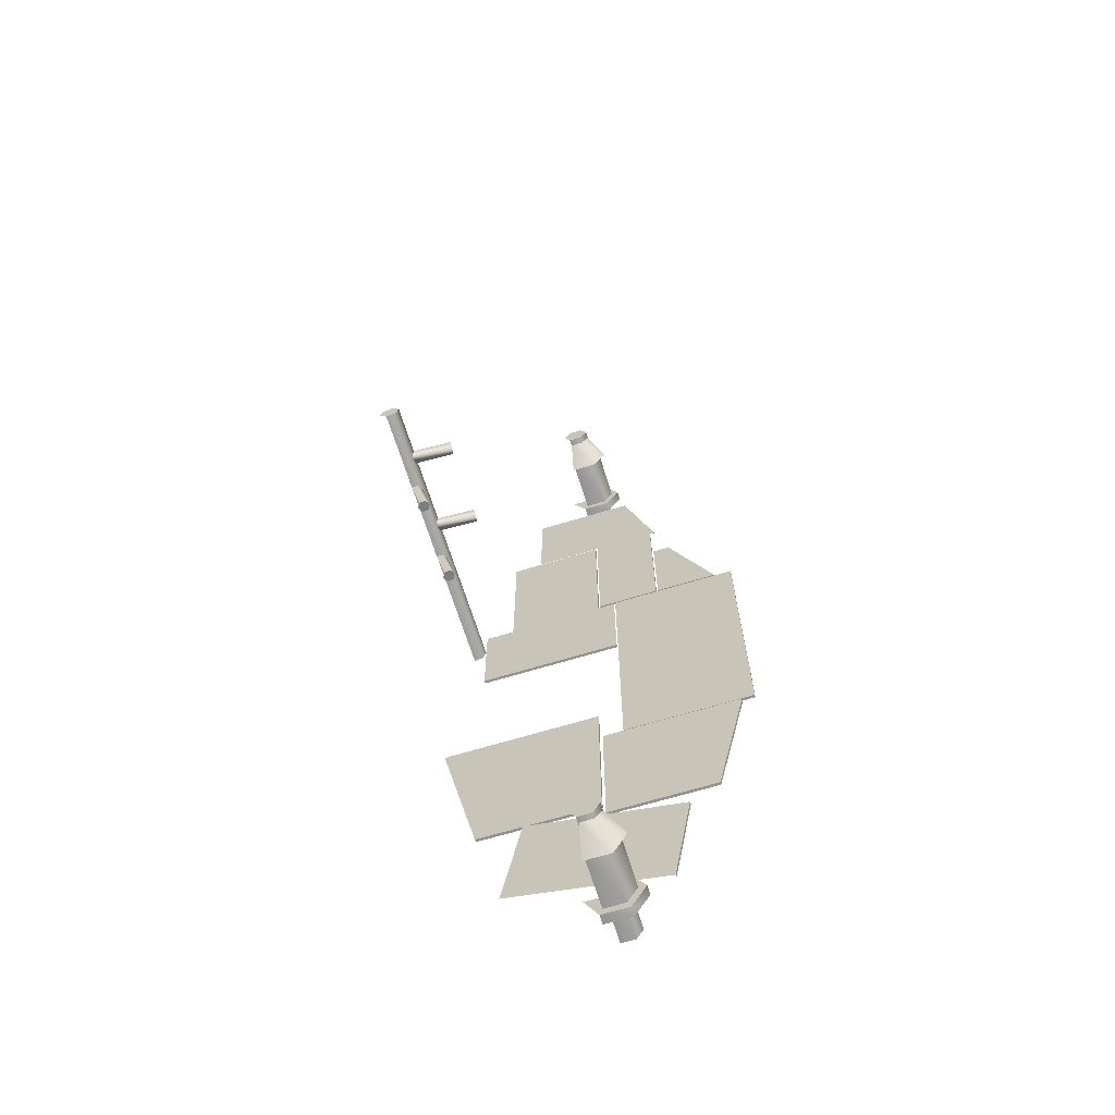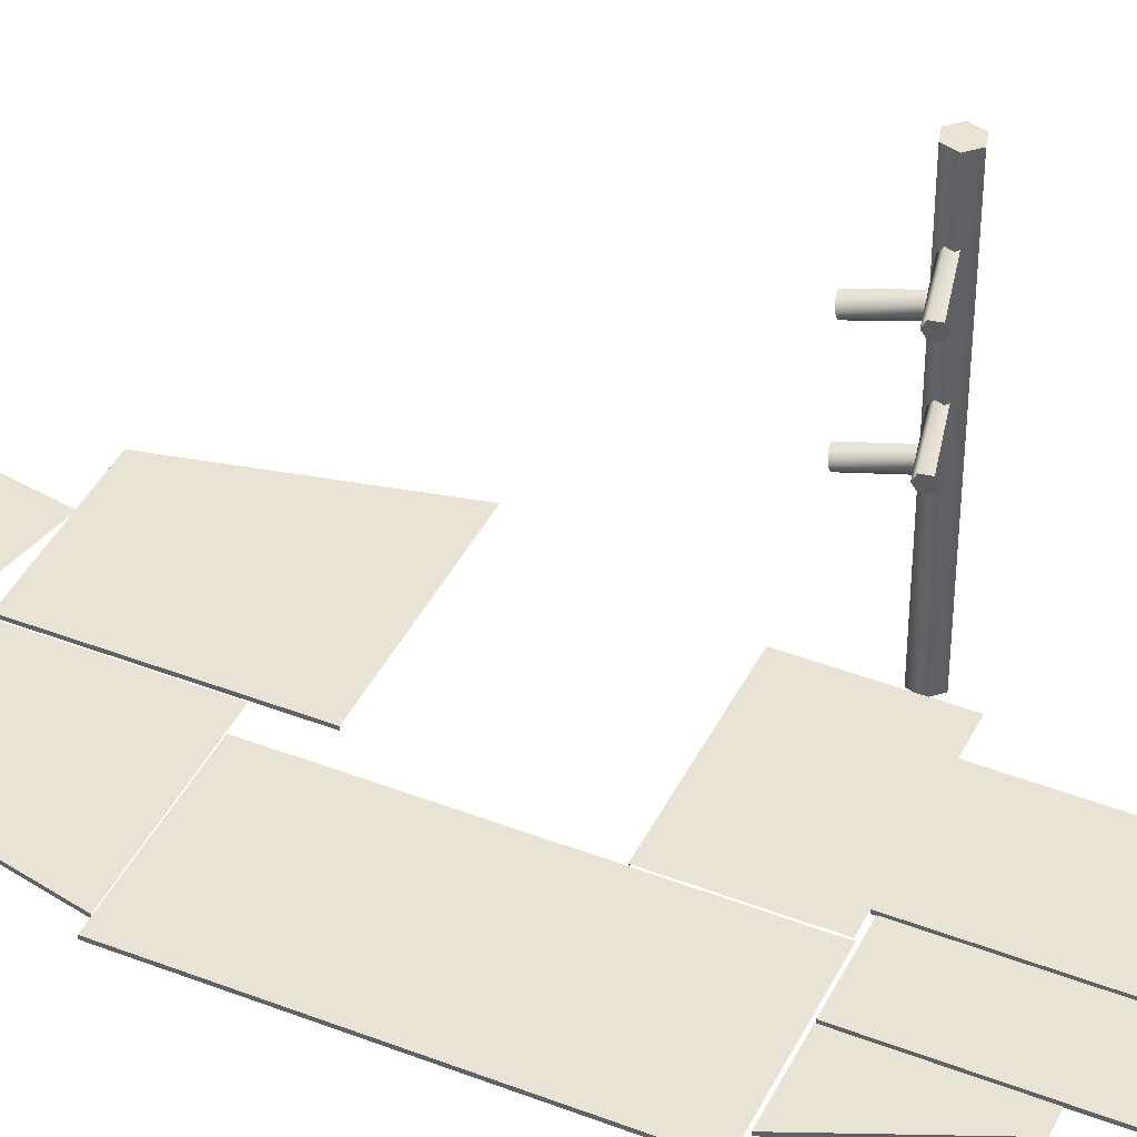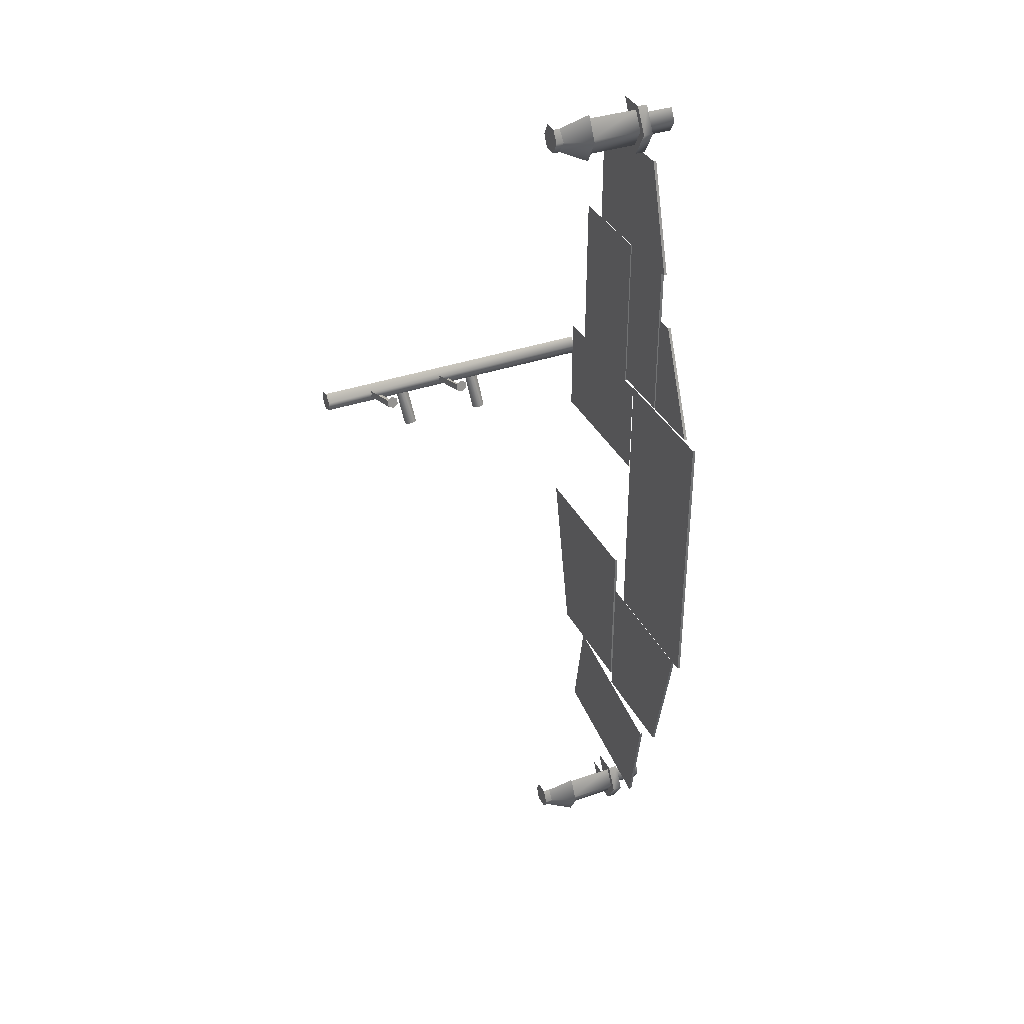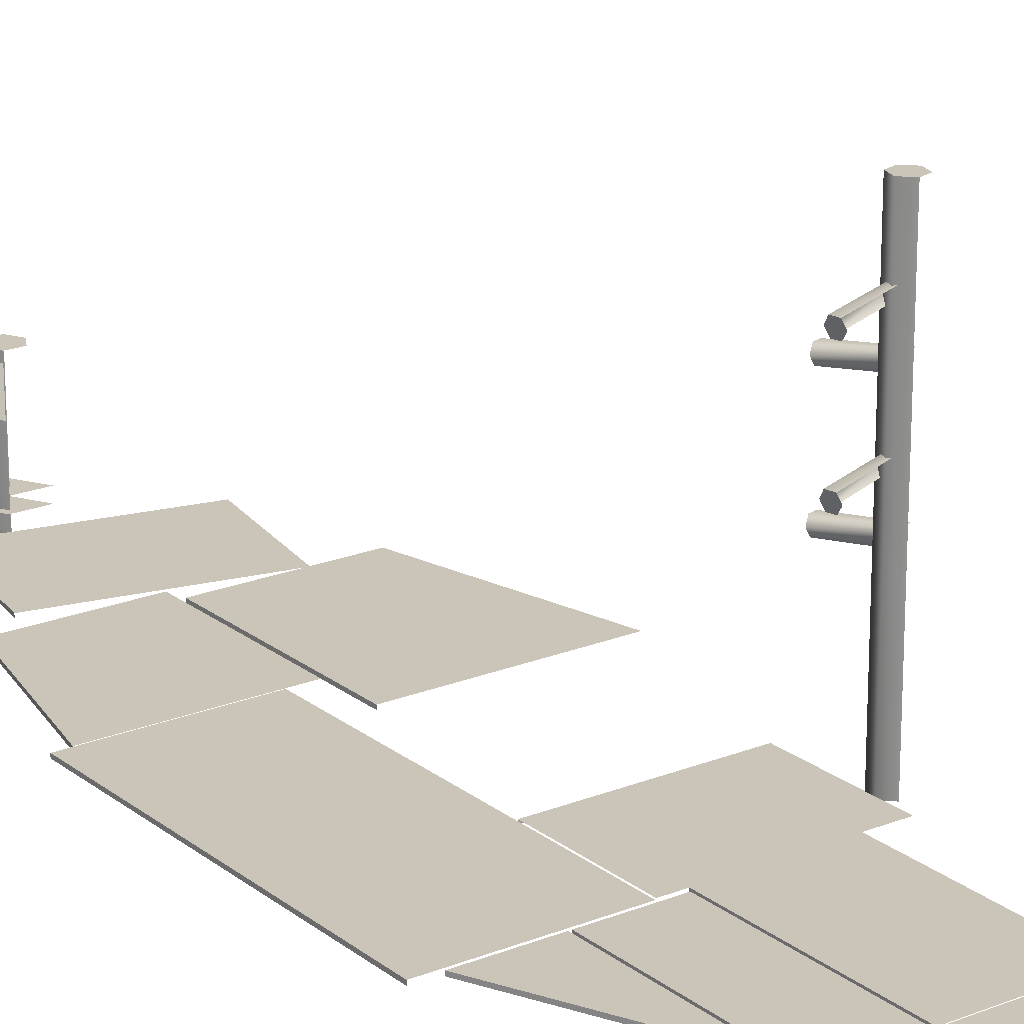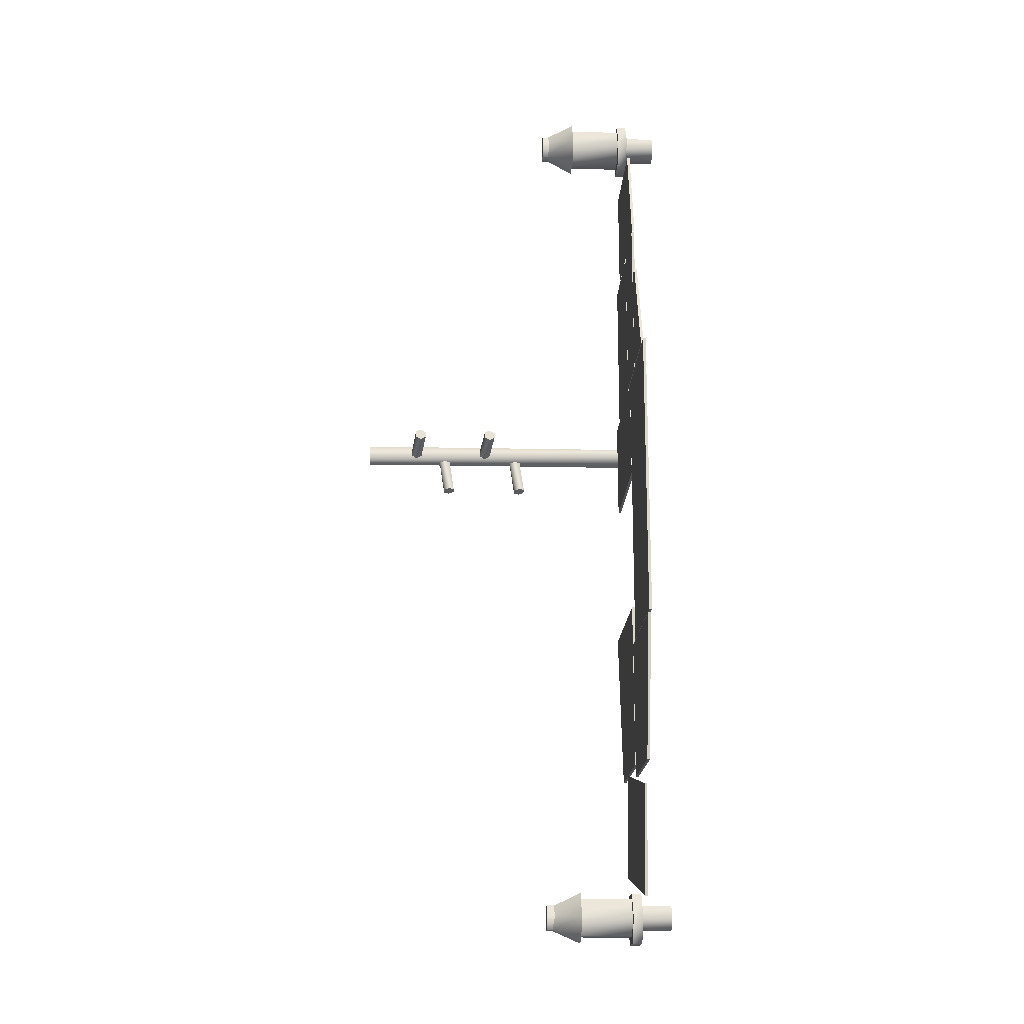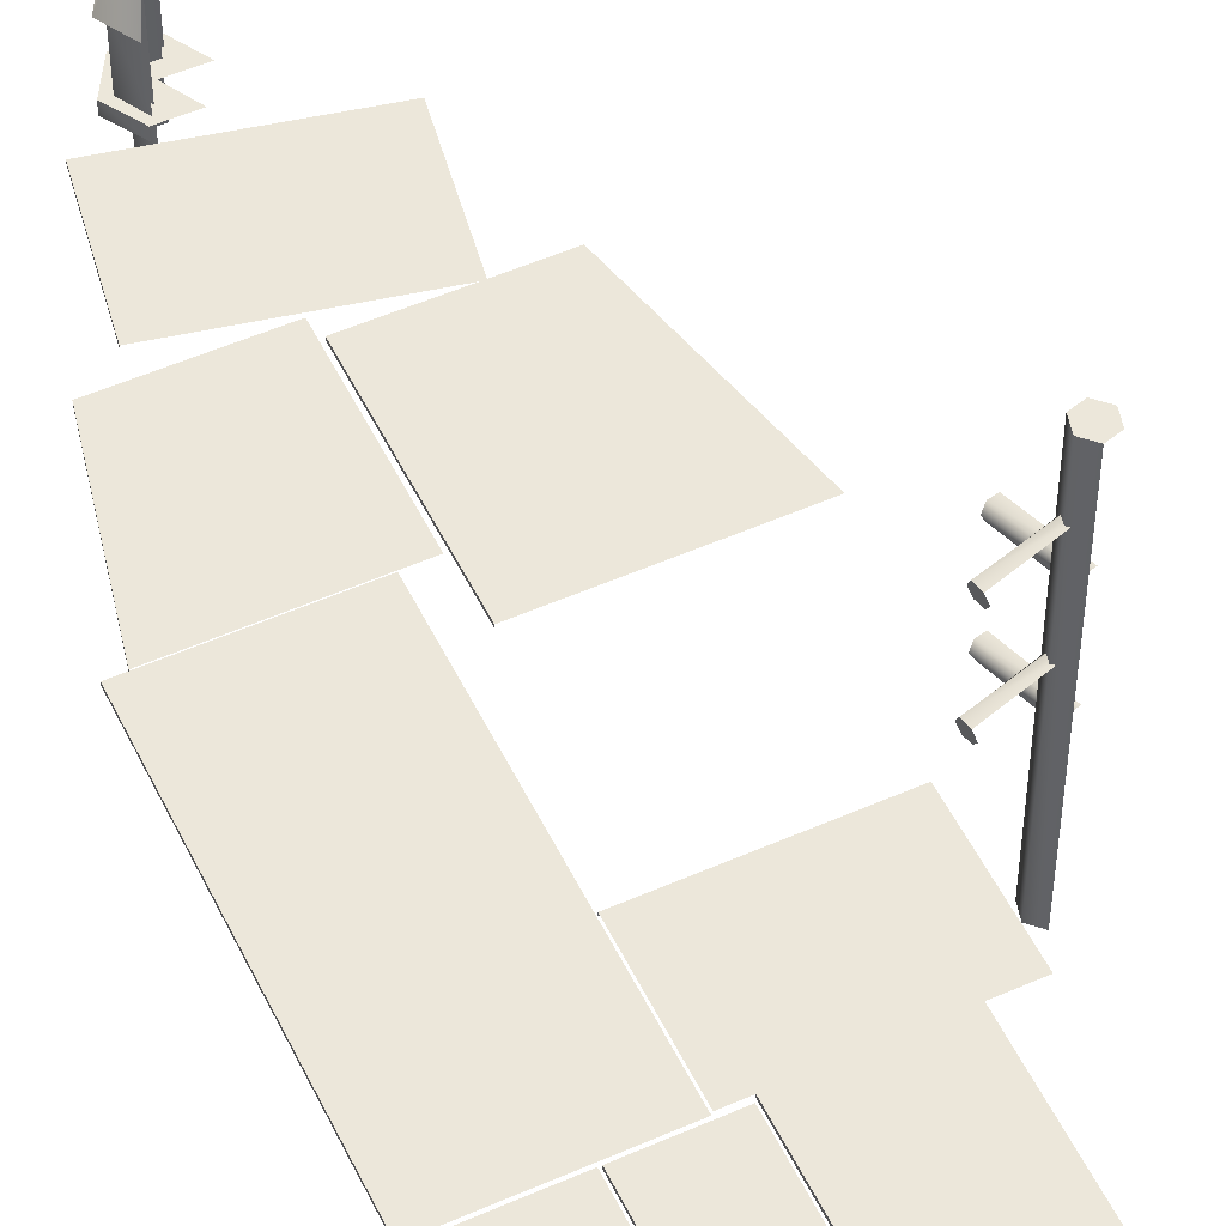
<metadata>
{"format":"obj","ext":"obj","renderer":"f3d","projection":"perspective","resolution":1024,"background":"white","views":[{"elev":-66.4,"azim":-162.9,"up":"+Z"},{"elev":42.1,"azim":-65.1,"up":"+Y"},{"elev":36.2,"azim":-114.3,"up":"+Z"},{"elev":20.5,"azim":-36.0,"up":"+Y"},{"elev":-17.6,"azim":-92.4,"up":"+Z"},{"elev":52.0,"azim":-25.5,"up":"+Y"}]}
</metadata>
<code>
v 189 420 172
v 178 420 161
v 189 -4 172
v 178 420 161
v 178 -4 161
v 189 -4 172
v 178 420 161
v 182 420 146
v 178 -4 161
v 182 420 146
v 182 -4 146
v 178 -4 161
v 182 420 146
v 196 420 142
v 182 -4 146
v 196 420 142
v 196 -4 142
v 182 -4 146
v 203 420 168
v 207 420 153
v 193 420 157
v 189 420 172
v 203 420 168
v 193 420 157
v 178 420 161
v 189 420 172
v 193 420 157
v 182 420 146
v 178 420 161
v 193 420 157
v 196 420 142
v 182 420 146
v 193 420 157
v 207 420 153
v 196 420 142
v 193 420 157
v -30 91 -604
v -45 91 -630
v -30 13 -604
v -45 91 -630
v -45 13 -631
v -30 13 -604
v -45 91 -630
v -30 91 -657
v -45 13 -631
v -30 91 -657
v -30 13 -657
v -45 13 -631
v -30 91 -657
v 0 91 -657
v -30 13 -657
v 0 91 -657
v 0 13 -657
v -30 13 -657
v -25 137 -613
v -35 137 -630
v -25 -46 -613
v -35 137 -630
v -35 -46 -631
v -25 -46 -613
v -35 137 -630
v -25 137 -648
v -35 -46 -631
v -25 137 -648
v -25 -46 -648
v -35 -46 -631
v -25 137 -648
v -5 137 -648
v -25 -46 -648
v -5 137 -648
v -5 -46 -648
v -25 -46 -648
v -5 137 -613
v 4 137 -630
v -15 137 -630
v -25 137 -613
v -5 137 -613
v -15 137 -630
v -35 137 -630
v -25 137 -613
v -15 137 -630
v -25 137 -648
v -35 137 -630
v -15 137 -630
v -5 137 -648
v -25 137 -648
v -15 137 -630
v 4 137 -630
v -5 137 -648
v -15 137 -630
v -25 128 -614
v -34 128 -630
v -35 88 -596
v -34 128 -630
v -54 88 -630
v -35 88 -596
v -34 128 -630
v -25 129 -648
v -54 88 -630
v -25 129 -648
v -35 88 -665
v -54 88 -630
v -25 129 -648
v -6 129 -648
v -35 88 -665
v -6 129 -648
v 3 88 -665
v -35 88 -665
v -35 13 -597
v -56 13 -632
v -35 -1 -597
v -56 13 -632
v -56 -1 -632
v -35 -1 -597
v -56 13 -632
v -35 13 -668
v -56 -1 -632
v -35 13 -668
v -35 -1 -668
v -56 -1 -632
v -35 13 -668
v 4 13 -668
v -35 -1 -668
v 4 13 -668
v 4 -1 -668
v -35 -1 -668
v -35 13 -597
v 4 13 -597
v -15 13 -632
v -56 13 -632
v -35 13 -597
v -15 13 -632
v -35 13 -668
v -56 13 -632
v -15 13 -632
v 4 13 -668
v -35 13 -668
v -15 13 -632
v 24 13 -632
v 4 13 -668
v -15 13 -632
v -30 91 658
v -45 91 632
v -30 13 658
v -45 91 632
v -45 13 631
v -30 13 658
v -45 91 632
v -30 91 605
v -45 13 631
v -30 91 605
v -30 13 605
v -45 13 631
v -30 91 605
v 0 91 605
v -30 13 605
v 0 91 605
v 0 13 605
v -30 13 605
v -25 137 649
v -35 137 632
v -25 -46 649
v -35 137 632
v -35 -46 631
v -25 -46 649
v -35 137 632
v -25 137 614
v -35 -46 631
v -25 137 614
v -25 -46 614
v -35 -46 631
v -25 137 614
v -5 137 614
v -25 -46 614
v -5 137 614
v -5 -46 614
v -25 -46 614
v -5 137 649
v 4 137 632
v -15 137 632
v -25 137 649
v -5 137 649
v -15 137 632
v -35 137 632
v -25 137 649
v -15 137 632
v -25 137 614
v -35 137 632
v -15 137 632
v -5 137 614
v -25 137 614
v -15 137 632
v 4 137 632
v -5 137 614
v -15 137 632
v -25 128 649
v -34 128 632
v -35 88 666
v -34 128 632
v -54 88 632
v -35 88 666
v -34 128 632
v -25 129 615
v -54 88 632
v -25 129 615
v -35 88 597
v -54 88 632
v -25 129 615
v -6 129 615
v -35 88 597
v -6 129 615
v 3 88 597
v -35 88 597
v -35 13 665
v -56 13 630
v -35 -1 665
v -56 13 630
v -56 -1 630
v -35 -1 665
v -56 13 630
v -35 13 594
v -56 -1 630
v -35 13 594
v -35 -1 594
v -56 -1 630
v -35 13 594
v 4 13 594
v -35 -1 594
v 4 13 594
v 4 -1 594
v -35 -1 594
v -35 13 665
v 4 13 665
v -15 13 630
v -56 13 630
v -35 13 665
v -15 13 630
v -35 13 594
v -56 13 630
v -15 13 630
v 4 13 594
v -35 13 594
v -15 13 630
v 24 13 630
v 4 13 594
v -15 13 630
v 183 294 89
v 174 294 91
v 201 304 161
v 174 294 91
v 192 304 163
v 201 304 161
v 174 294 91
v 170 286 93
v 192 304 163
v 170 286 93
v 187 296 165
v 192 304 163
v 170 286 93
v 174 278 93
v 187 296 165
v 174 278 93
v 192 288 165
v 187 296 165
v 188 286 89
v 184 278 91
v 179 286 91
v 183 294 89
v 188 286 89
v 179 286 91
v 174 294 91
v 183 294 89
v 179 286 91
v 170 286 93
v 174 294 91
v 179 286 91
v 174 278 93
v 170 286 93
v 179 286 91
v 184 278 91
v 174 278 93
v 179 286 91
v 122 342 167
v 124 342 177
v 196 351 160
v 194 351 151
v 122 342 167
v 196 351 160
v 122 334 163
v 122 342 167
v 194 351 151
v 194 343 146
v 122 334 163
v 194 351 151
v 124 326 167
v 122 334 163
v 194 343 146
v 196 335 150
v 124 326 167
v 194 343 146
v 126 326 176
v 126 334 181
v 124 334 172
v 126 334 181
v 124 342 177
v 124 334 172
v 124 342 177
v 122 342 167
v 124 334 172
v 122 342 167
v 122 334 163
v 124 334 172
v 122 334 163
v 124 326 167
v 124 334 172
v 124 326 167
v 126 326 176
v 124 334 172
v 122 227 167
v 124 227 177
v 196 236 160
v 194 236 151
v 122 227 167
v 196 236 160
v 122 219 163
v 122 227 167
v 194 236 151
v 194 228 146
v 122 219 163
v 194 236 151
v 124 211 167
v 122 219 163
v 194 228 146
v 196 220 150
v 124 211 167
v 194 228 146
v 126 211 176
v 126 219 181
v 124 219 172
v 126 219 181
v 124 227 177
v 124 219 172
v 124 227 177
v 122 227 167
v 124 219 172
v 122 227 167
v 122 219 163
v 124 219 172
v 122 219 163
v 124 211 167
v 124 219 172
v 124 211 167
v 126 211 176
v 124 219 172
v 183 176 89
v 174 176 91
v 201 185 161
v 174 176 91
v 192 185 163
v 201 185 161
v 174 176 91
v 170 168 93
v 192 185 163
v 170 168 93
v 187 177 165
v 192 185 163
v 170 168 93
v 174 160 93
v 187 177 165
v 174 160 93
v 192 169 165
v 187 177 165
v 188 168 89
v 184 160 91
v 179 168 91
v 183 176 89
v 188 168 89
v 179 168 91
v 174 176 91
v 183 176 89
v 179 168 91
v 170 168 93
v 174 176 91
v 179 168 91
v 174 160 93
v 170 168 93
v 179 168 91
v 184 160 91
v 174 160 93
v 179 168 91
v -34 0 201
v 176 0 201
v 176 0 55
v 176 0 55
v -34 0 55
v -34 0 201
v 176 0 55
v 176 -4 55
v -34 -4 55
v -34 -4 55
v -34 0 55
v 176 0 55
v -36 0 203
v -36 0 -215
v -224 0 -215
v -224 0 -215
v -224 0 203
v -36 0 203
v -36 0 -215
v -36 -4 -215
v -224 -4 -215
v -224 -4 -215
v -224 0 -215
v -36 0 -215
v -224 0 -215
v -224 -4 -215
v -224 -4 203
v -224 -4 203
v -224 0 203
v -224 0 -215
v -6 0 -216
v -6 0 -420
v -159 0 -420
v -159 0 -420
v -206 0 -216
v -6 0 -216
v -6 0 -420
v -6 -4 -420
v -159 -4 -420
v -159 -4 -420
v -159 0 -420
v -6 0 -420
v -159 0 -420
v -159 -4 -420
v -206 -4 -216
v -206 -4 -216
v -206 0 -216
v -159 0 -420
v 228 0 -155
v 173 0 -401
v -1 0 -401
v -1 0 -401
v -1 0 -155
v 228 0 -155
v 173 0 -401
v 173 -4 -401
v -1 -4 -401
v -1 -4 -401
v -1 0 -401
v 173 0 -401
v -1 0 -401
v -1 -4 -401
v -1 -4 -155
v -1 -4 -155
v -1 0 -155
v -1 0 -401
v 107 0 -400
v 135 0 -557
v -89 0 -605
v -89 0 -605
v -117 0 -448
v 107 0 -400
v -89 0 -605
v -89 -4 -605
v -117 -4 -448
v -117 -4 -448
v -117 0 -448
v -89 0 -605
v 132 0 435
v 133 0 201
v -8 0 201
v -8 0 201
v -8 0 435
v 132 0 435
v 133 0 201
v 133 -4 201
v -8 -4 201
v -8 -4 201
v -8 0 201
v 133 0 201
v -8 0 201
v -8 -4 201
v -8 -4 435
v -8 -4 435
v -8 0 435
v -8 0 201
v 88 0 592
v 88 0 436
v -64 0 592
v -111 0 436
v -64 0 592
v 88 0 436
v -64 -4 592
v -64 0 592
v -111 -4 436
v -111 0 436
v -111 -4 436
v -64 0 592
v -11 0 438
v -11 0 206
v -103 0 206
v -103 0 206
v -103 0 438
v -11 0 438
v -11 0 206
v -11 -4 206
v -103 -4 206
v -103 -4 206
v -103 0 206
v -11 0 206
v -103 0 206
v -103 -4 206
v -103 -4 438
v -103 -4 438
v -103 0 438
v -103 0 206
v -106 0 360
v -106 0 206
v -198 0 206
v -198 0 206
v -131 0 360
v -106 0 360
v -106 0 206
v -106 -4 206
v -198 -4 206
v -198 -4 206
v -198 0 206
v -106 0 206
v -198 0 206
v -198 -4 206
v -131 -4 360
v -131 -4 360
v -131 0 360
v -198 0 206
f 1 2 3
f 4 5 6
f 7 8 9
f 10 11 12
f 13 14 15
f 16 17 18
f 19 20 21
f 22 23 24
f 25 26 27
f 28 29 30
f 31 32 33
f 34 35 36
f 37 38 39
f 40 41 42
f 43 44 45
f 46 47 48
f 49 50 51
f 52 53 54
f 55 56 57
f 58 59 60
f 61 62 63
f 64 65 66
f 67 68 69
f 70 71 72
f 73 74 75
f 76 77 78
f 79 80 81
f 82 83 84
f 85 86 87
f 88 89 90
f 91 92 93
f 94 95 96
f 97 98 99
f 100 101 102
f 103 104 105
f 106 107 108
f 109 110 111
f 112 113 114
f 115 116 117
f 118 119 120
f 121 122 123
f 124 125 126
f 127 128 129
f 130 131 132
f 133 134 135
f 136 137 138
f 139 140 141
f 142 143 144
f 145 146 147
f 148 149 150
f 151 152 153
f 154 155 156
f 157 158 159
f 160 161 162
f 163 164 165
f 166 167 168
f 169 170 171
f 172 173 174
f 175 176 177
f 178 179 180
f 181 182 183
f 184 185 186
f 187 188 189
f 190 191 192
f 193 194 195
f 196 197 198
f 199 200 201
f 202 203 204
f 205 206 207
f 208 209 210
f 211 212 213
f 214 215 216
f 217 218 219
f 220 221 222
f 223 224 225
f 226 227 228
f 229 230 231
f 232 233 234
f 235 236 237
f 238 239 240
f 241 242 243
f 244 245 246
f 247 248 249
f 250 251 252
f 253 254 255
f 256 257 258
f 259 260 261
f 262 263 264
f 265 266 267
f 268 269 270
f 271 272 273
f 274 275 276
f 277 278 279
f 280 281 282
f 283 284 285
f 286 287 288
f 289 290 291
f 292 293 294
f 295 296 297
f 298 299 300
f 301 302 303
f 304 305 306
f 307 308 309
f 310 311 312
f 313 314 315
f 316 317 318
f 319 320 321
f 322 323 324
f 325 326 327
f 328 329 330
f 331 332 333
f 334 335 336
f 337 338 339
f 340 341 342
f 343 344 345
f 346 347 348
f 349 350 351
f 352 353 354
f 355 356 357
f 358 359 360
f 361 362 363
f 364 365 366
f 367 368 369
f 370 371 372
f 373 374 375
f 376 377 378
f 379 380 381
f 382 383 384
f 385 386 387
f 388 389 390
f 391 392 393
f 394 395 396
f 397 398 399
f 400 401 402
f 403 404 405
f 406 407 408
f 409 410 411
f 412 413 414
f 415 416 417
f 418 419 420
f 421 422 423
f 424 425 426
f 427 428 429
f 430 431 432
f 433 434 435
f 436 437 438
f 439 440 441
f 442 443 444
f 445 446 447
f 448 449 450
f 451 452 453
f 454 455 456
f 457 458 459
f 460 461 462
f 463 464 465
f 466 467 468
f 469 470 471
f 472 473 474
f 475 476 477
f 478 479 480
f 481 482 483
f 484 485 486
f 487 488 489
f 490 491 492
f 493 494 495
f 496 497 498
f 499 500 501
f 502 503 504
f 505 506 507
f 508 509 510
f 511 512 513
f 514 515 516
f 517 518 519
f 520 521 522
f 523 524 525
f 526 527 528
f 529 530 531
f 532 533 534

</code>
